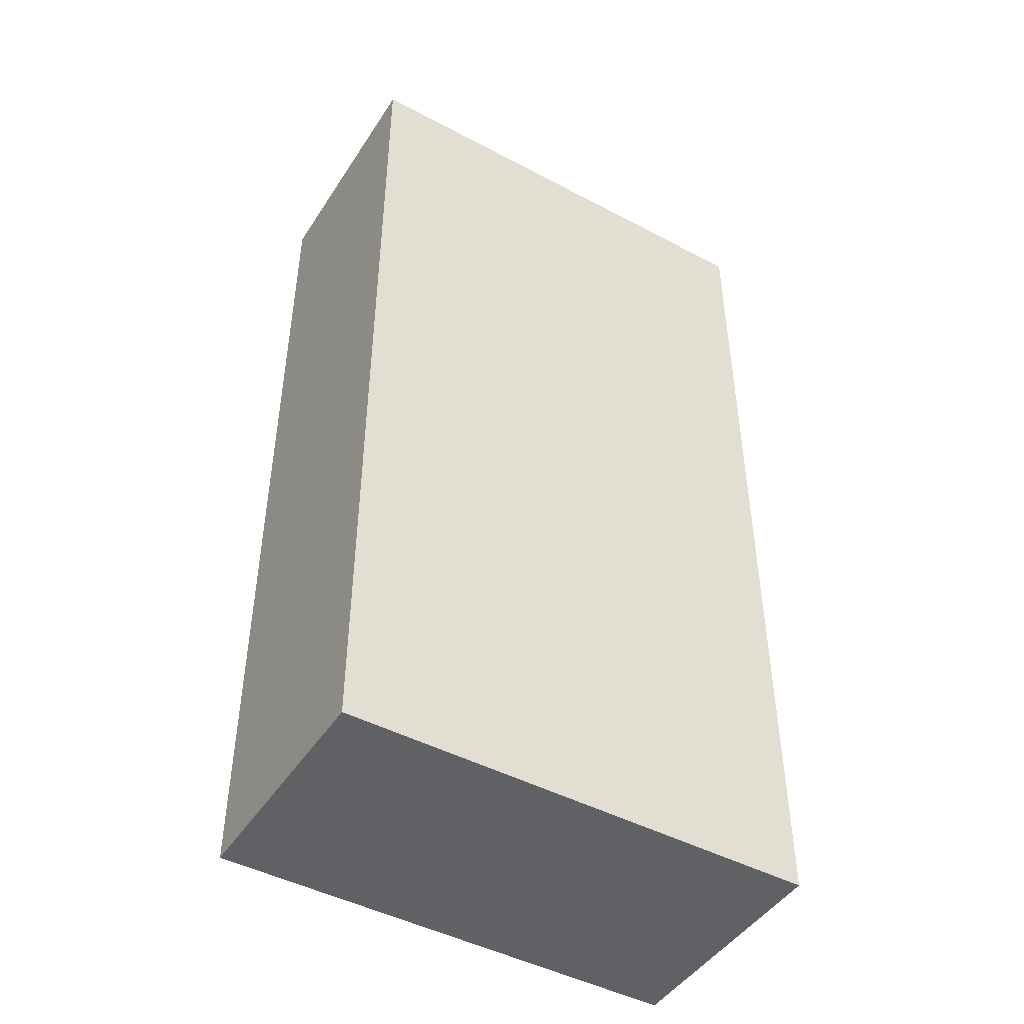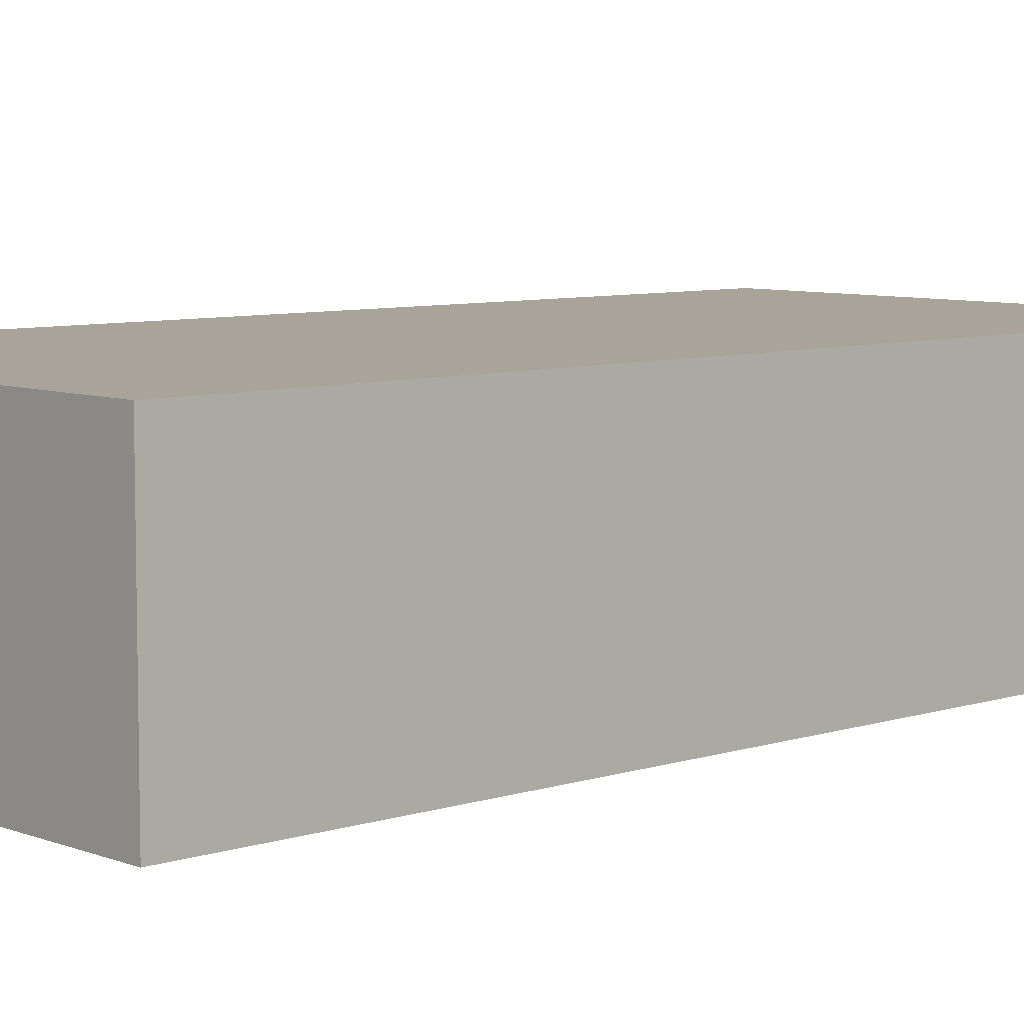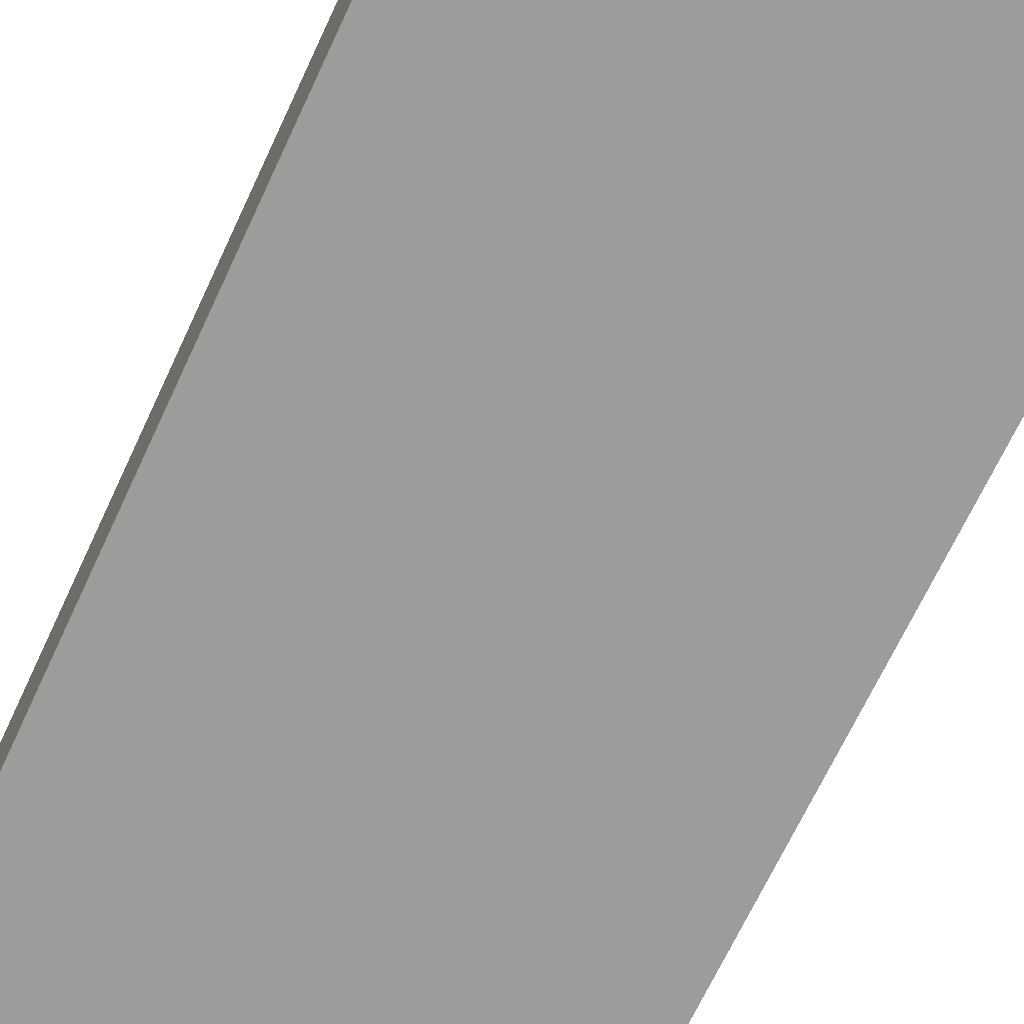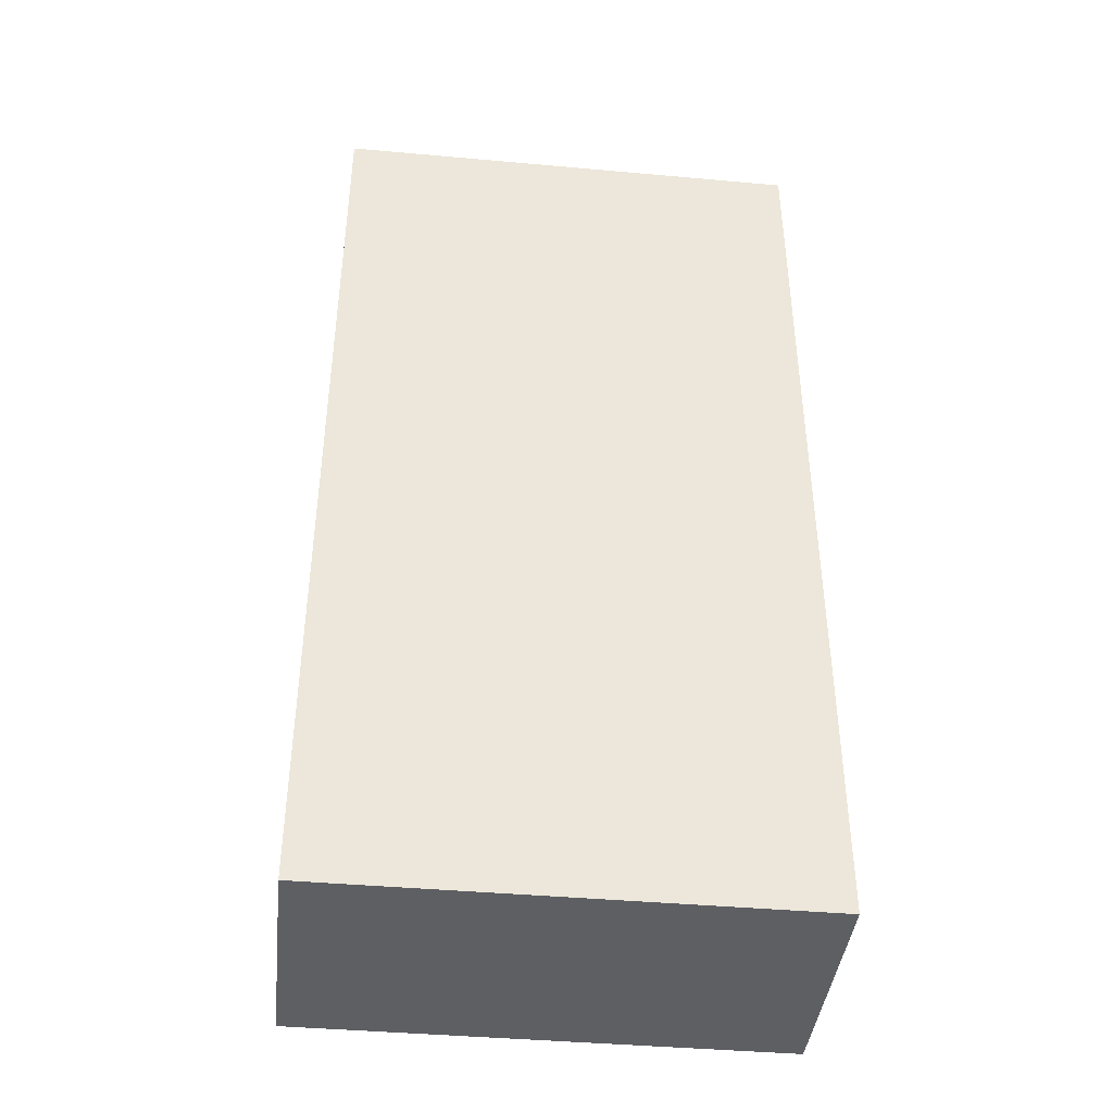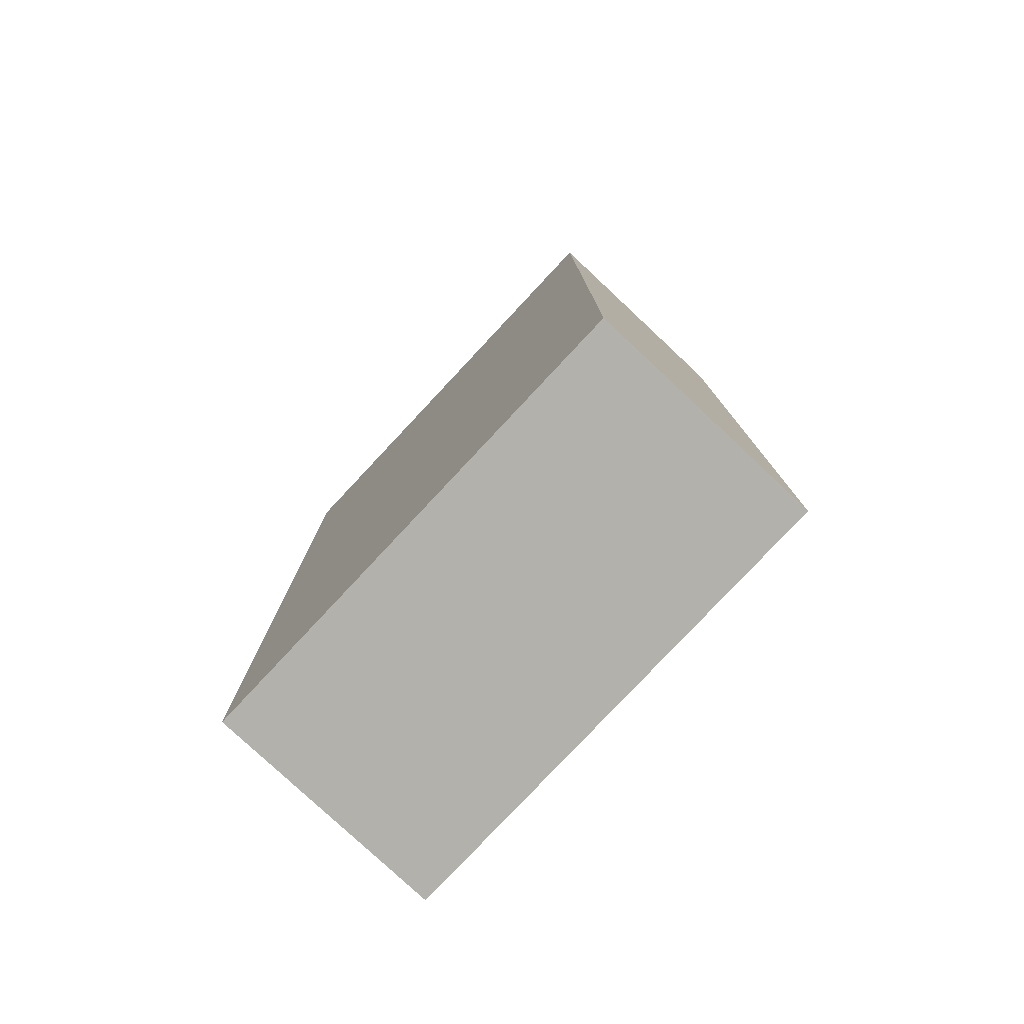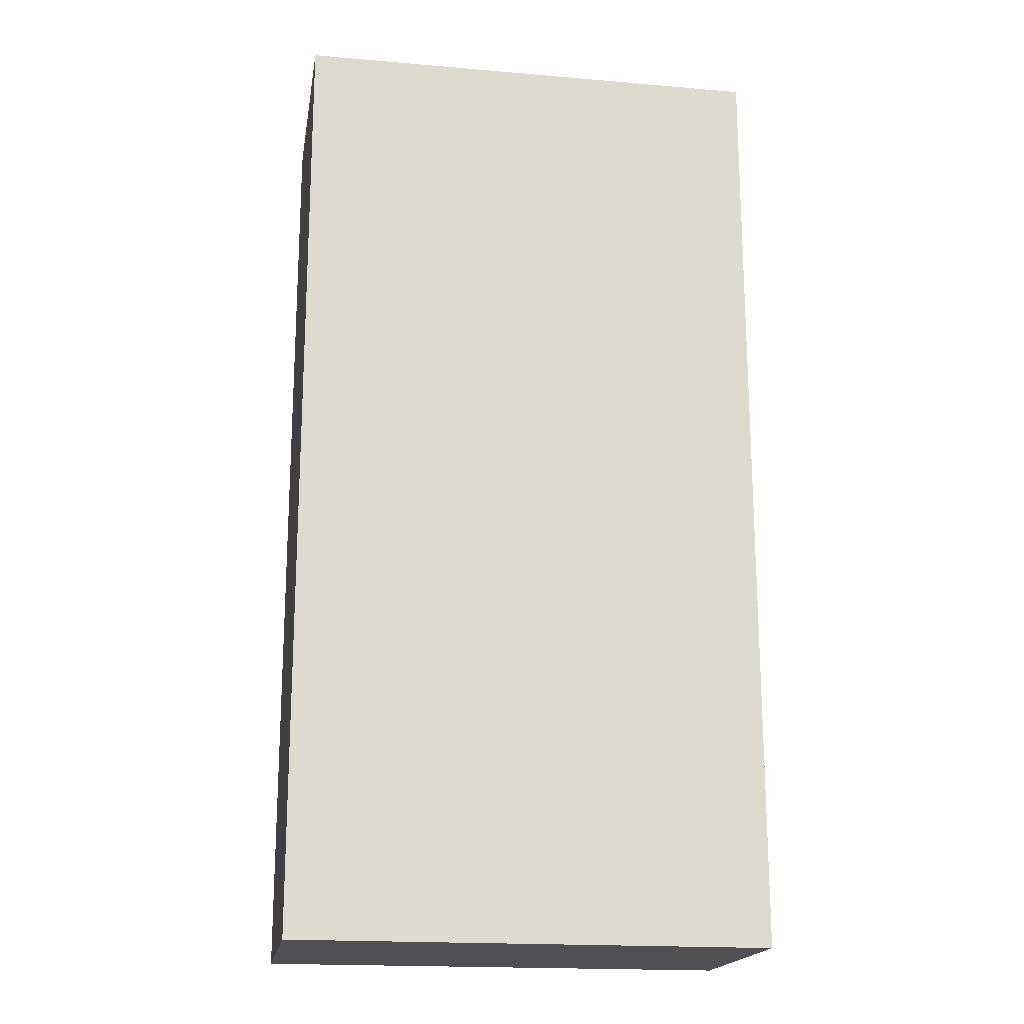
<metadata>
{"format":"obj","ext":"obj","renderer":"f3d","projection":"perspective","resolution":1024,"background":"white","views":[{"elev":-46.2,"azim":148.8,"up":"+Z"},{"elev":7.2,"azim":47.3,"up":"+Y"},{"elev":-70.2,"azim":154.8,"up":"+Y"},{"elev":-41.6,"azim":173.8,"up":"+Z"},{"elev":-79.1,"azim":46.9,"up":"+Z"},{"elev":-18.6,"azim":170.7,"up":"+Z"}]}
</metadata>
<code>
v -0.5 0 -0.5
v -0.5 0 1.5
v -0.5 0.5 1.5
v -0.5 0.5 -0.5
v 0.5 0 -0.5
v -0.5 0 -0.5
v -0.5 0.5 -0.5
v 0.5 0.5 -0.5
v 0.5 0 1.5
v 0.5 0 -0.5
v 0.5 0.5 -0.5
v 0.5 0.5 1.5
v -0.5 0 1.5
v 0.5 0 1.5
v 0.5 0.5 1.5
v -0.5 0.5 1.5
v -0.5 0.5 1.5
v 0.5 0.5 1.5
v 0.5 0.5 -0.5
v -0.5 0.5 -0.5
v 0.5 0 1.5
v -0.5 0 1.5
v -0.5 0 -0.5
v 0.5 0 -0.5
g 8169e6a2-e29e-11ea-952d-54bf646e7e1f
f 1 2 4
f 4 2 3
g 81700122-e29e-11ea-a0c7-54bf646e7e1f
f 5 6 8
f 8 6 7
g 81772d1c-e29e-11ea-8aa9-54bf646e7e1f
f 9 10 12
f 12 10 11
g 817c8448-e29e-11ea-8130-54bf646e7e1f
f 13 14 16
f 16 14 15
g 81811842-e29e-11ea-875c-54bf646e7e1f
f 18 19 17
f 17 19 20
g 8185d31e-e29e-11ea-ae6a-54bf646e7e1f
f 21 22 24
f 24 22 23

</code>
